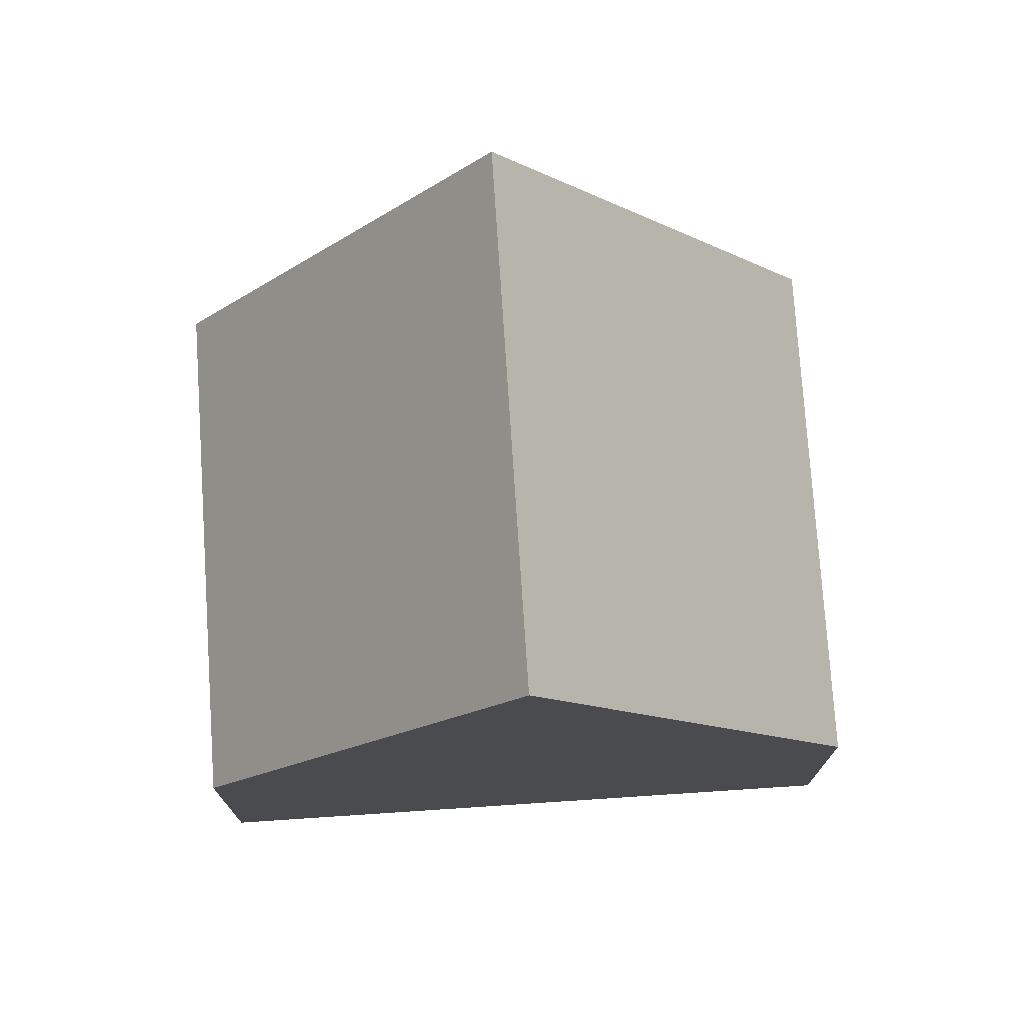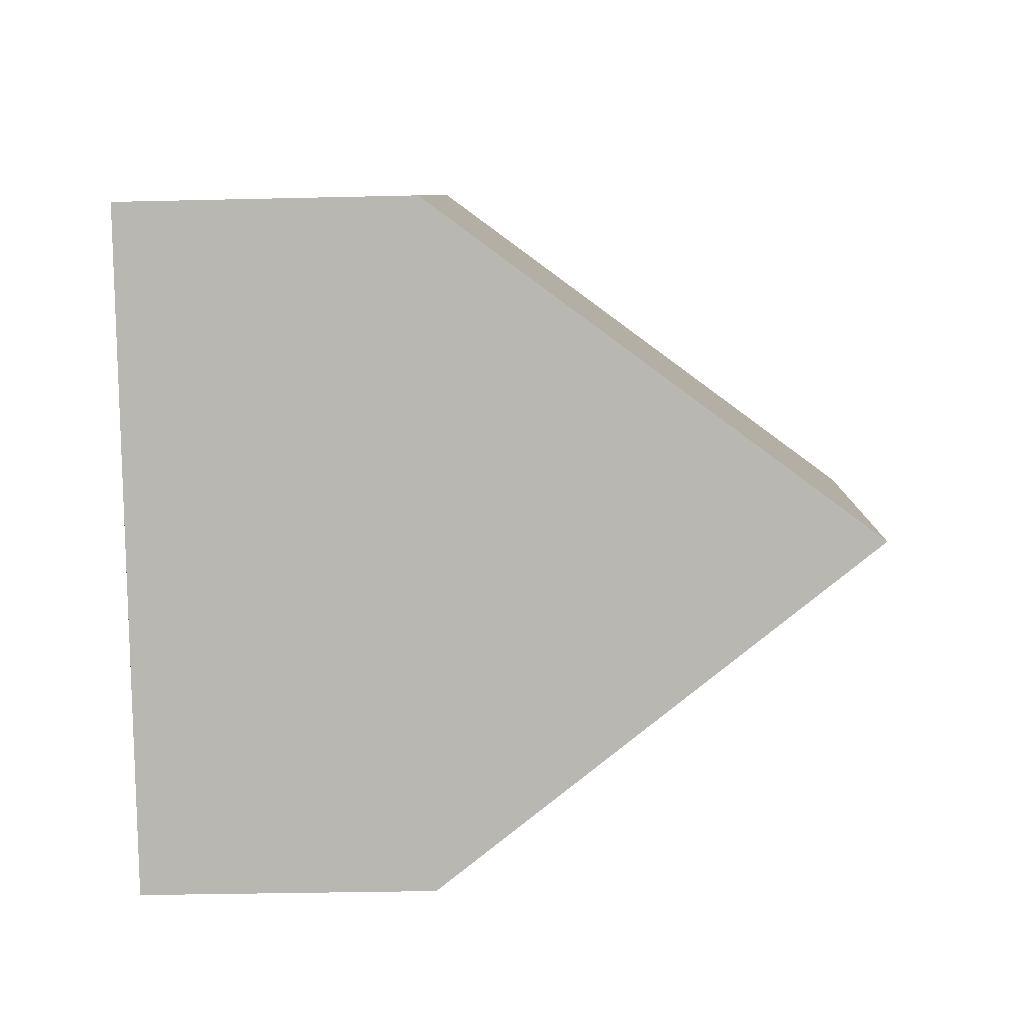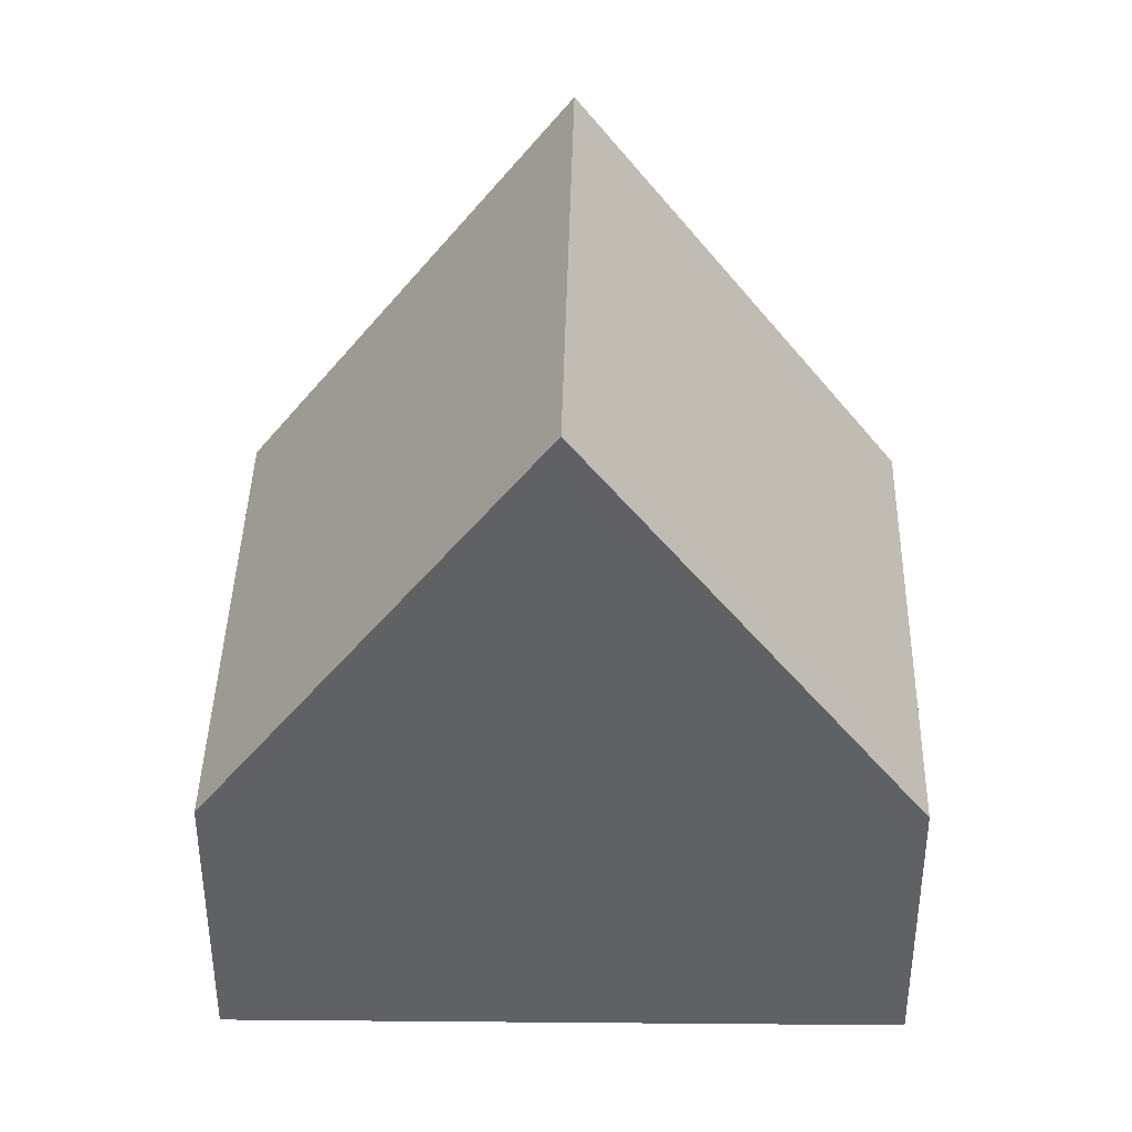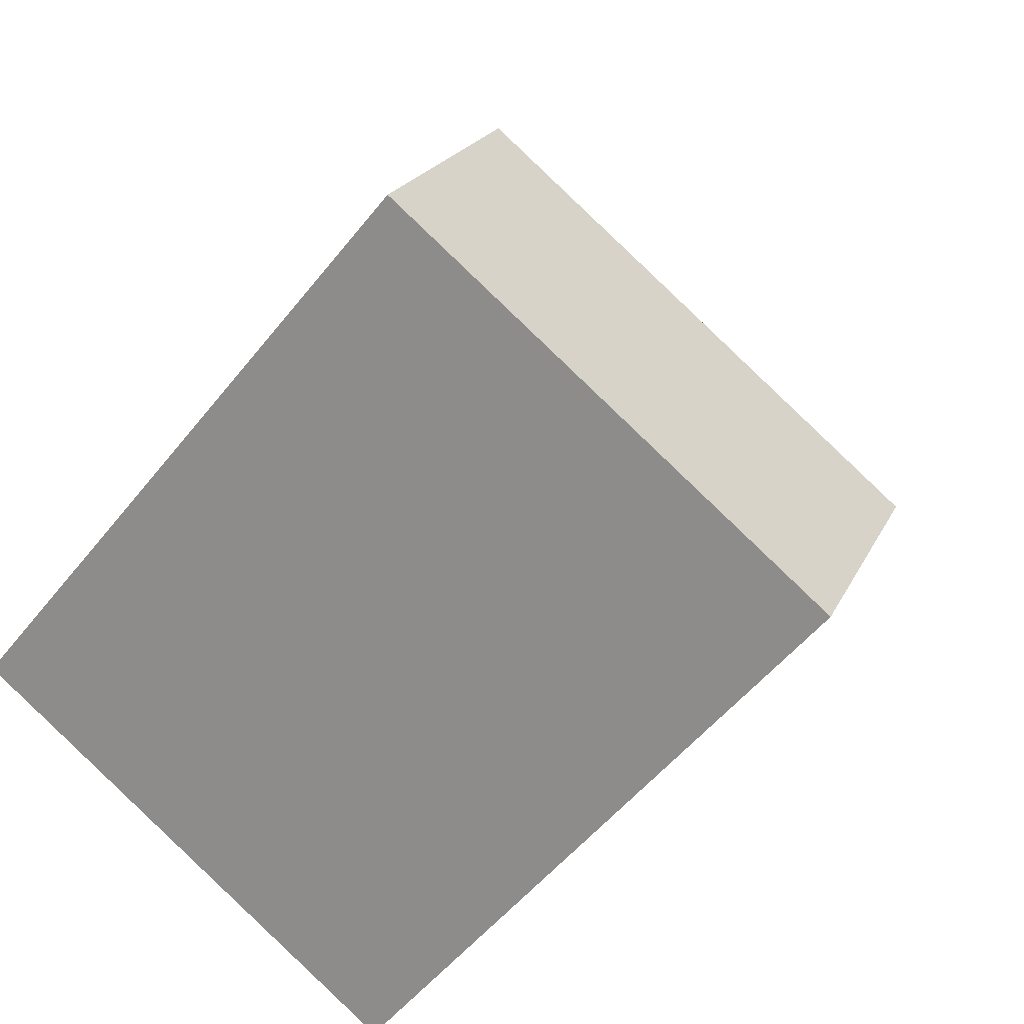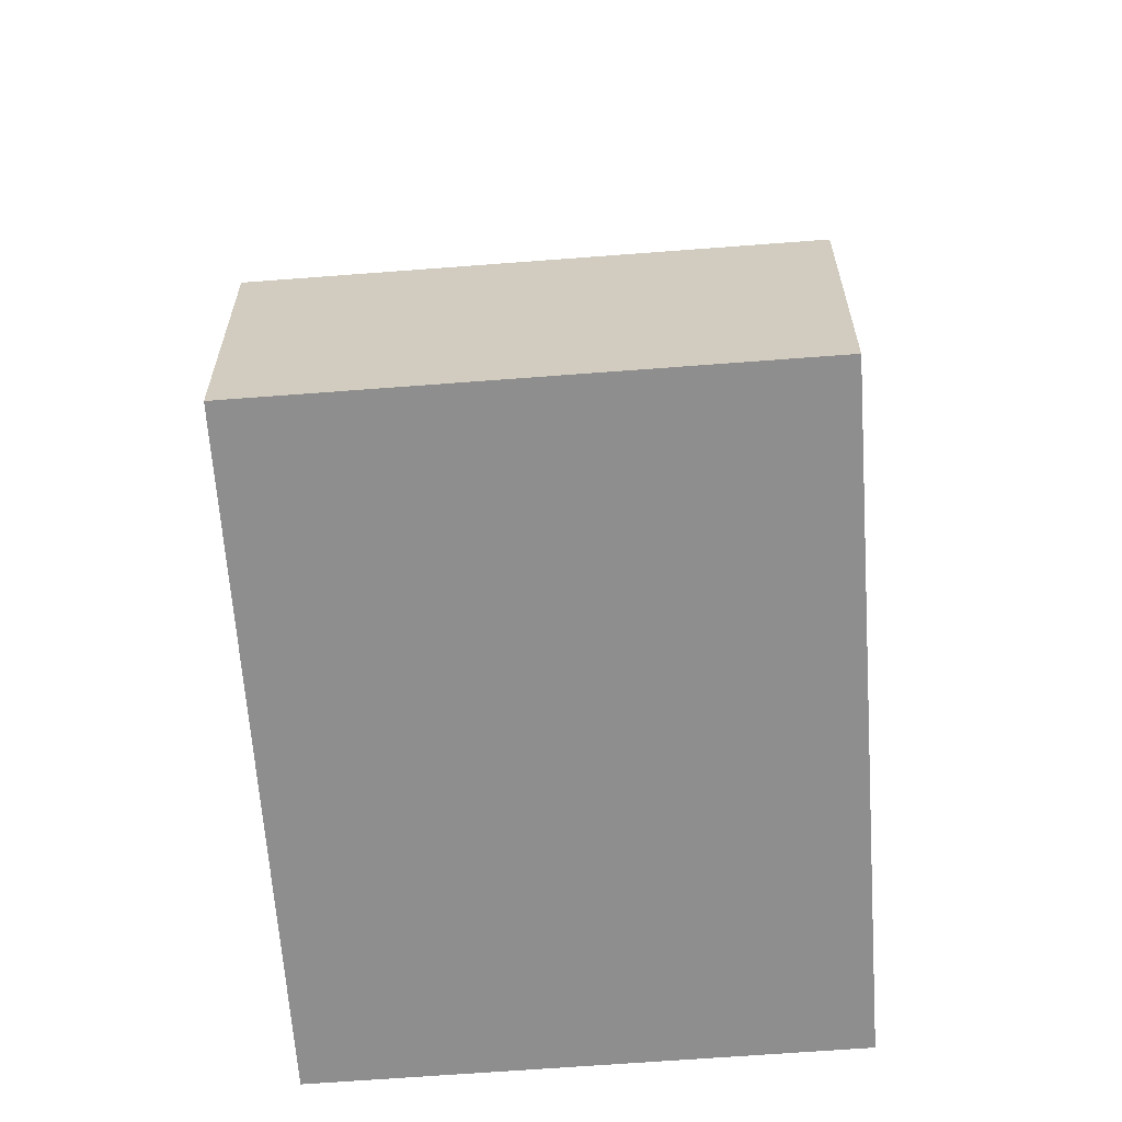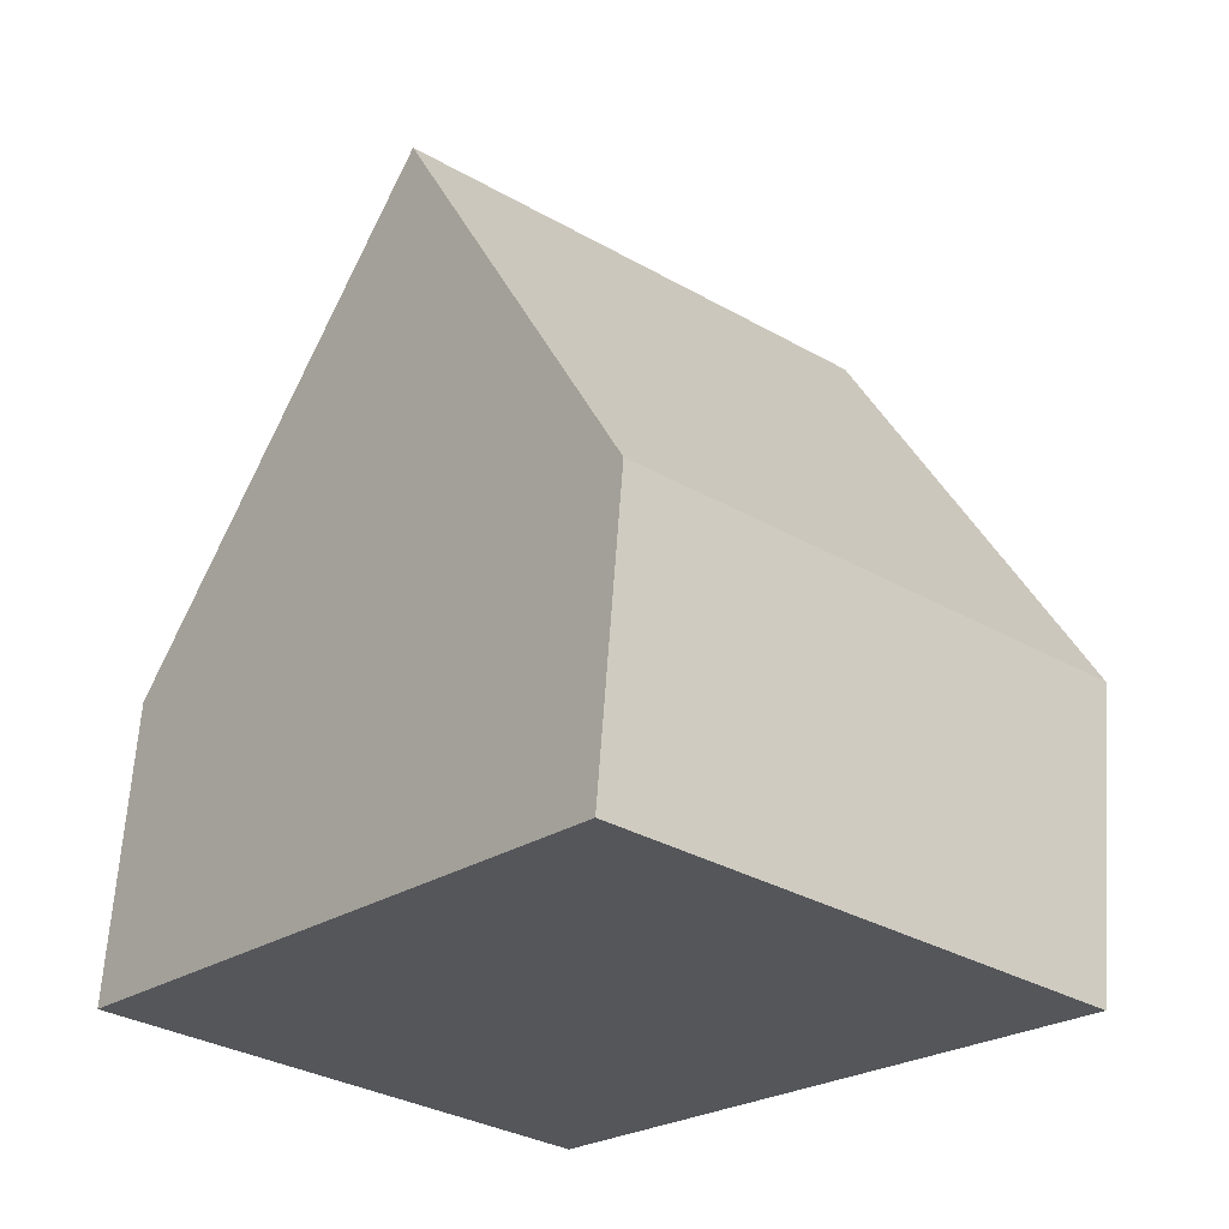
<metadata>
{"format":"obj","ext":"obj","renderer":"f3d","projection":"perspective","resolution":1024,"background":"white","views":[{"elev":75.7,"azim":-53.8,"up":"+Y"},{"elev":-32.9,"azim":91.9,"up":"+Z"},{"elev":40.5,"azim":131.3,"up":"+Y"},{"elev":20.6,"azim":19.2,"up":"+Z"},{"elev":-65.0,"azim":44.4,"up":"+Y"},{"elev":64.3,"azim":4.0,"up":"+Z"}]}
</metadata>
<code>
v  8.33 9.762 -1.102
v  5.795 3.886 6.909
v  11.27 3.886 2.317
v  2.898 9.762 3.455
v  5.39 3.886 -4.52
v  0 3.885 2.379e-16
v  5.39 2.768e-16 -4.52
v  0 0 0
v  2.898 -2.116e-16 3.455
v  5.795 -4.231e-16 6.909
v  11.27 -1.419e-16 2.317
v  8.33 6.748e-17 -1.102
g defaultobject
f 1 2 3
f 2 1 4
f 5 4 1
f 4 5 6
f 7 6 5
f 6 7 8
f 6 2 4
f 2 6 8
f 2 8 9
f 2 9 10
f 10 3 2
f 3 10 11
f 3 5 1
f 5 3 7
f 7 3 12
f 12 3 11
f 7 9 8
f 9 7 12
f 9 12 10
f 10 12 11

</code>
